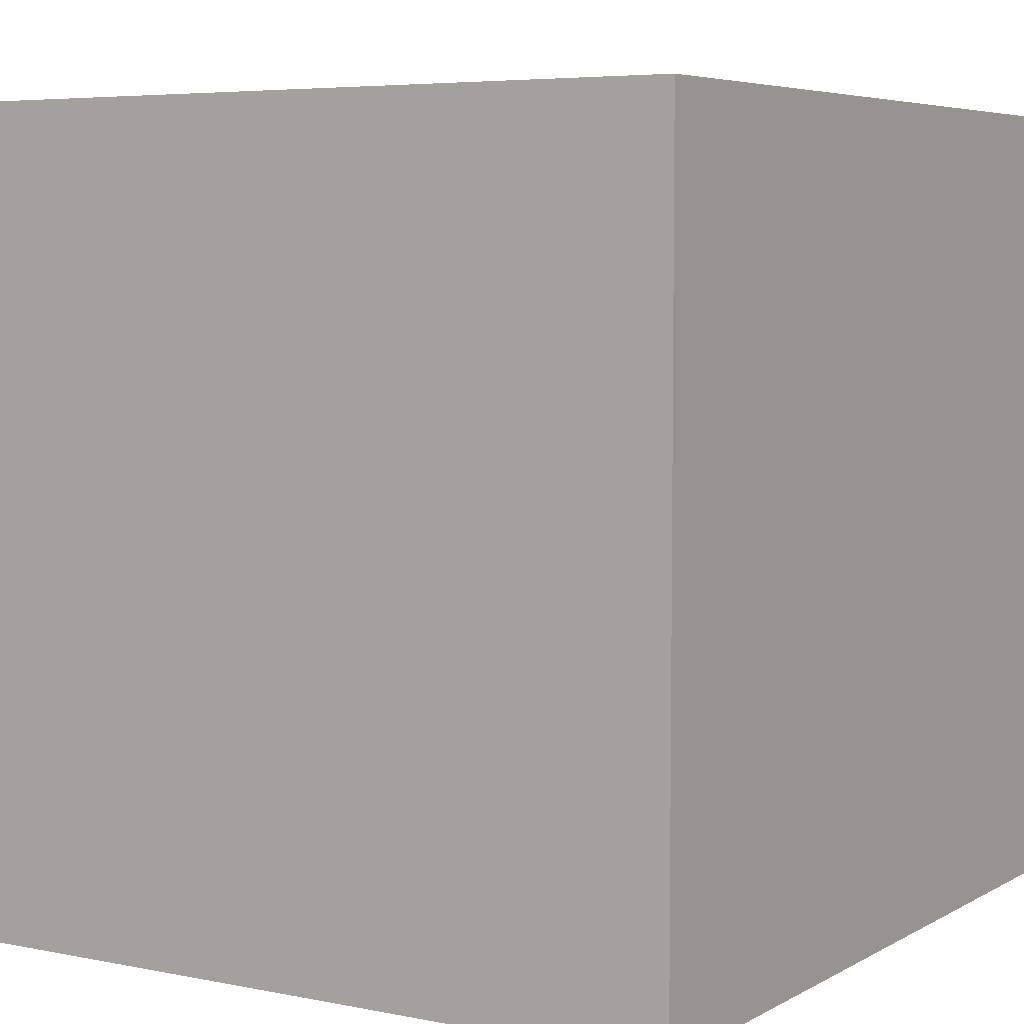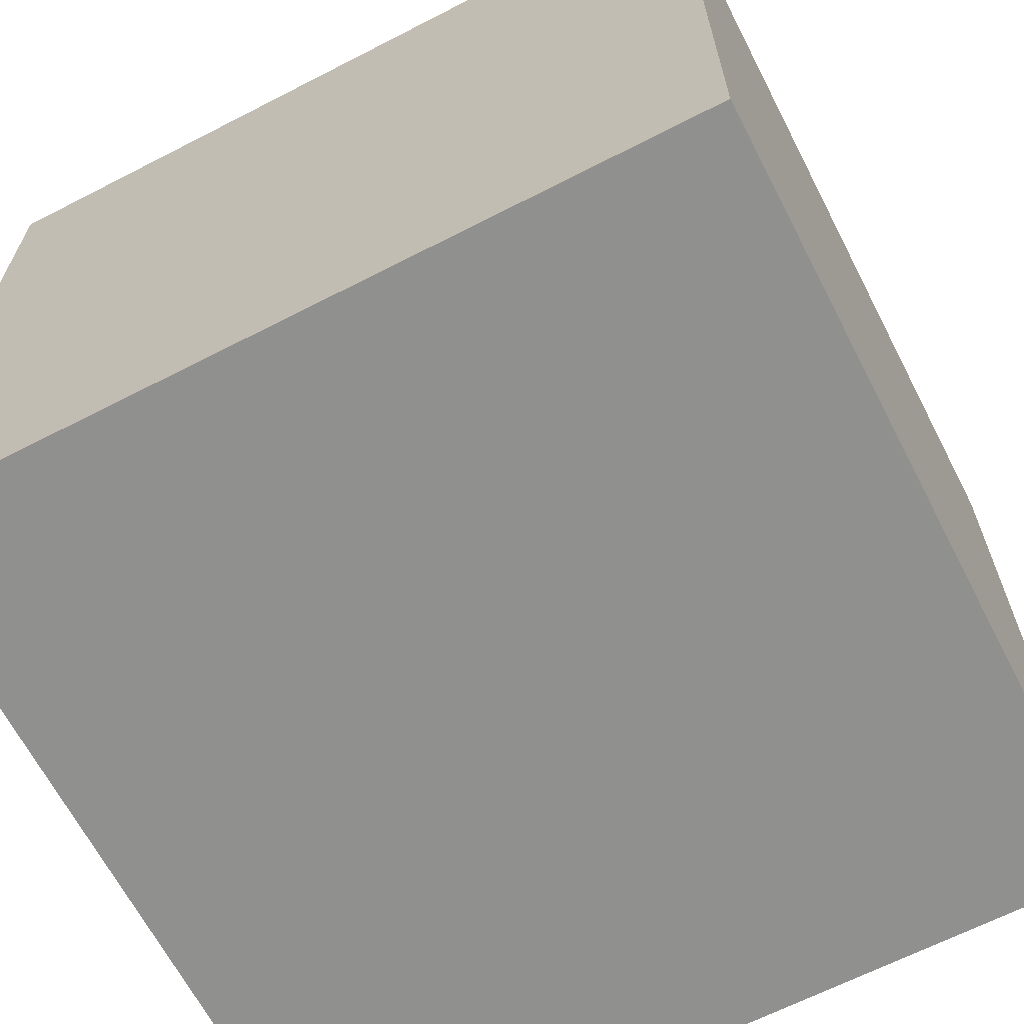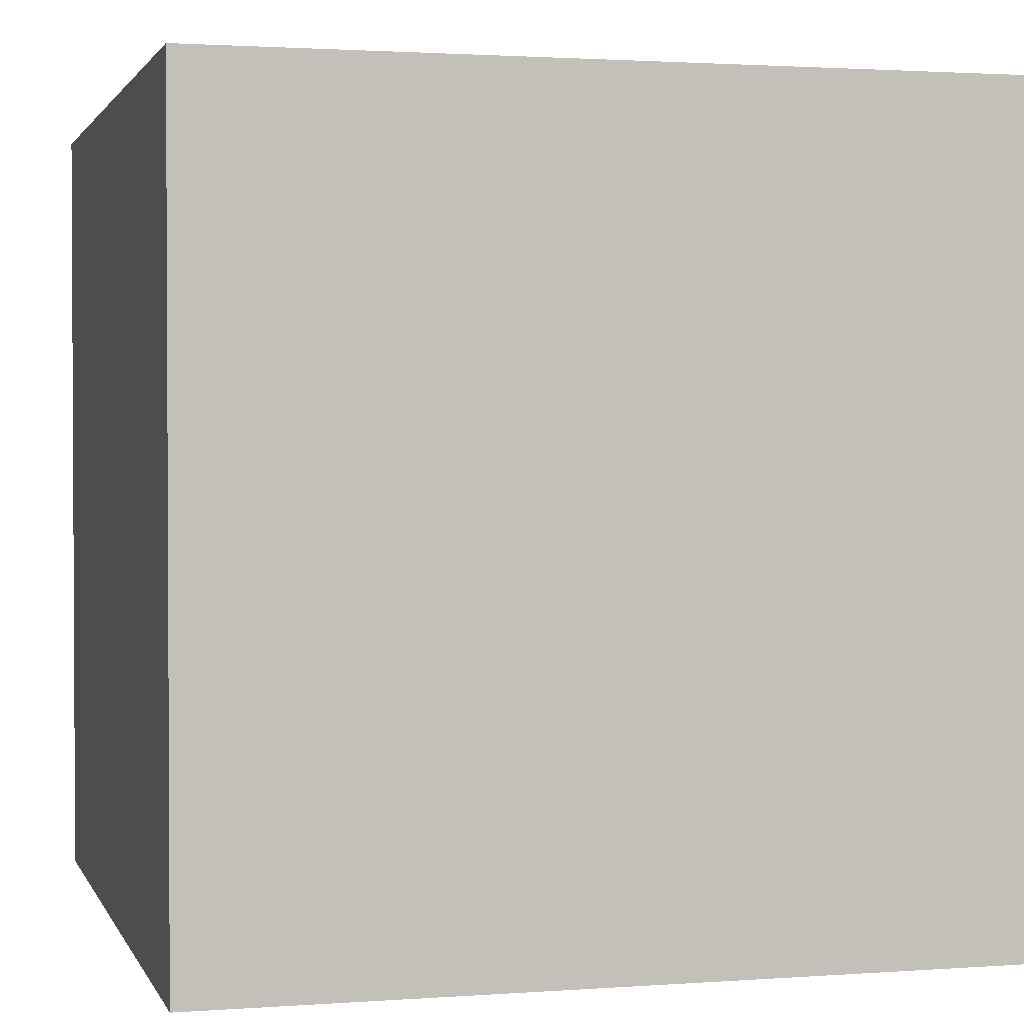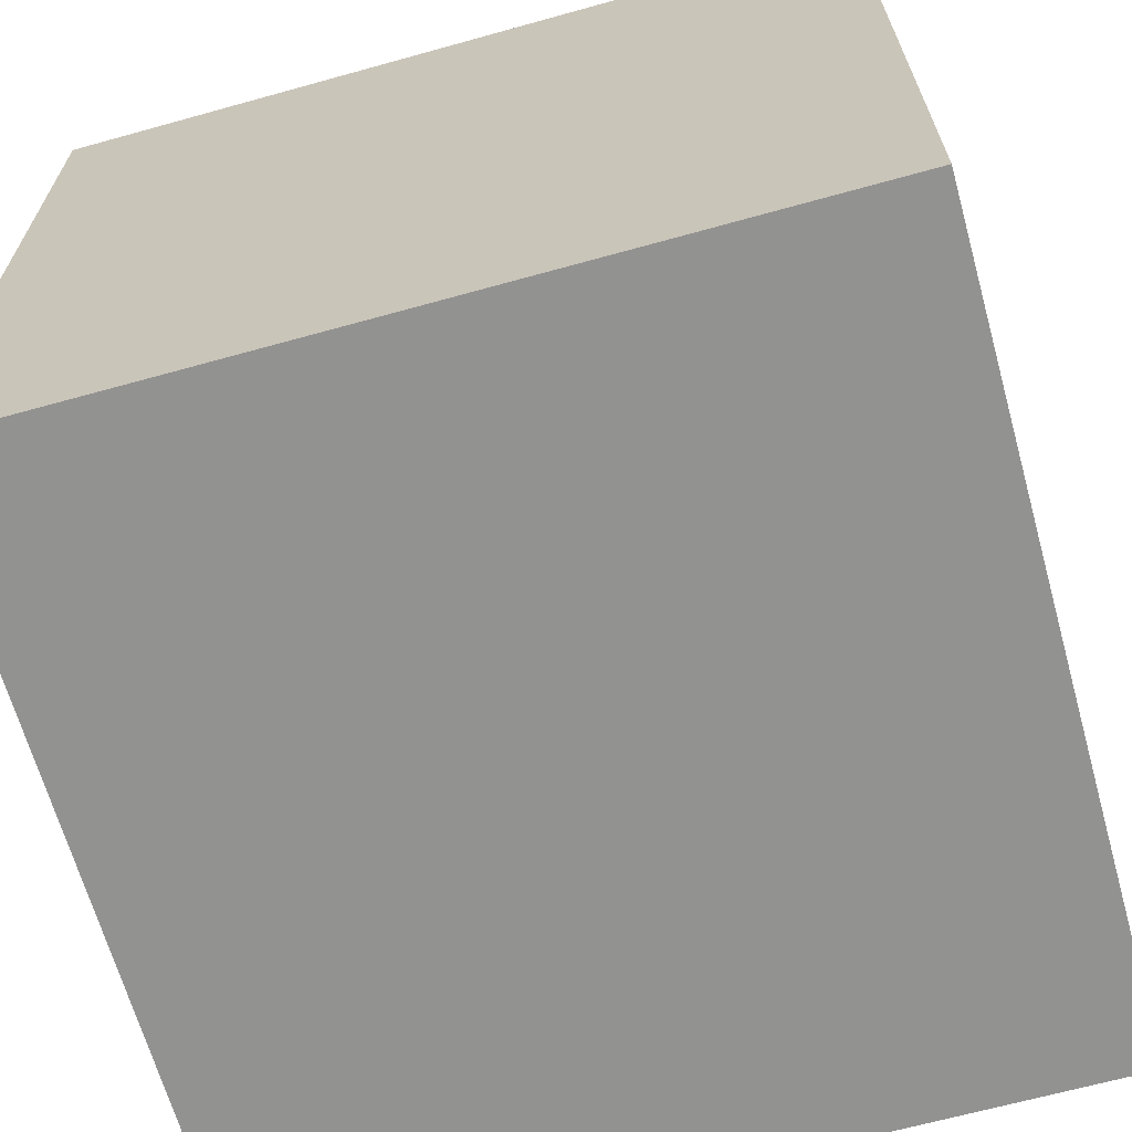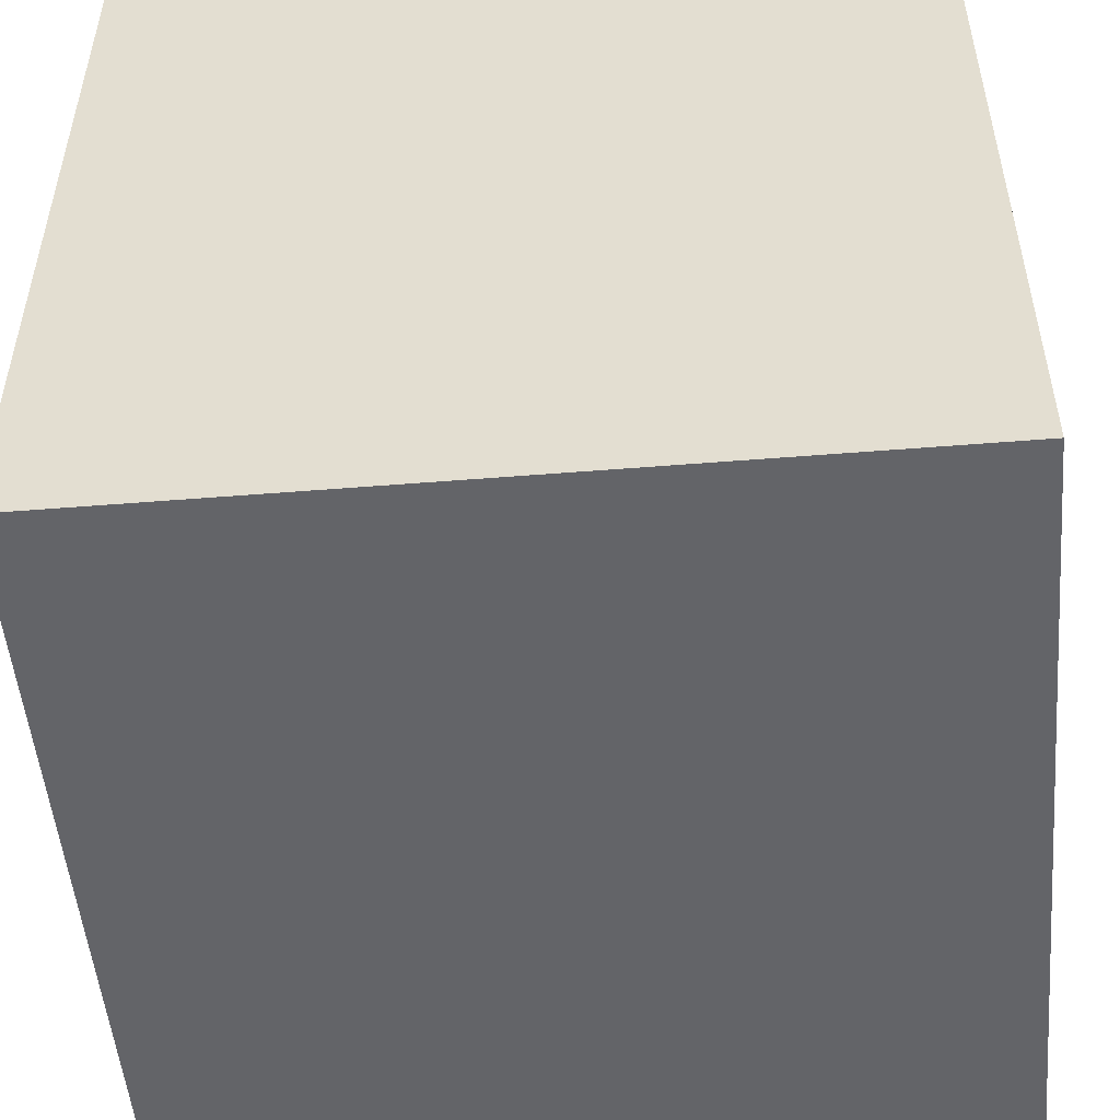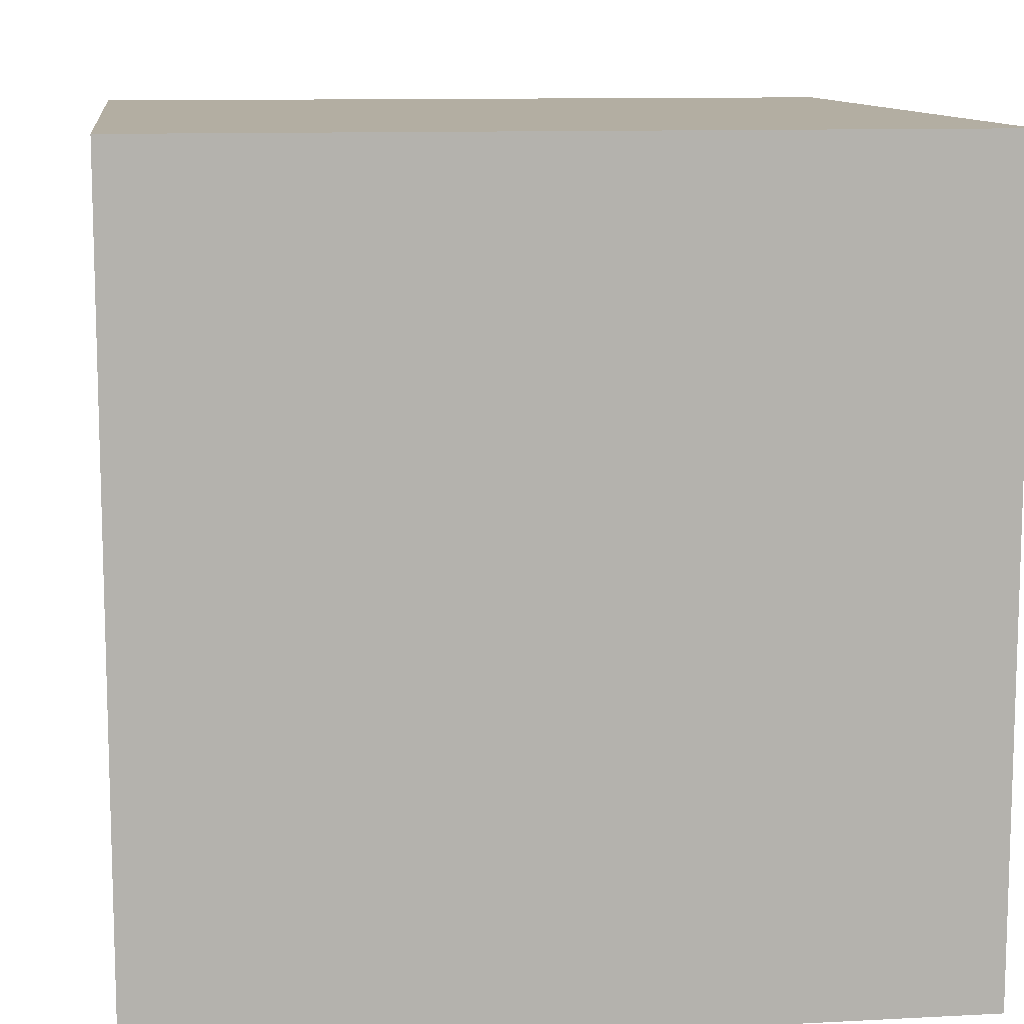
<metadata>
{"format":"obj","ext":"obj","renderer":"f3d","projection":"perspective","resolution":1024,"background":"white","views":[{"elev":5.5,"azim":-148.1,"up":"+Y"},{"elev":-65.6,"azim":117.3,"up":"+Y"},{"elev":1.8,"azim":165.1,"up":"+Y"},{"elev":-66.2,"azim":-164.4,"up":"+Y"},{"elev":-51.3,"azim":-175.0,"up":"+Y"},{"elev":10.8,"azim":-97.5,"up":"+Z"}]}
</metadata>
<code>
o Cube
v 0.8455 0.003875 -0.859
v 0.8455 0.003875 -0.1517
v 0.1381 0.003875 -0.1517
v 0.1381 0.003875 -0.859
v 0.8455 0.7113 -0.859
v 0.8455 0.7113 -0.1516
v 0.1381 0.7113 -0.1517
v 0.1381 0.7113 -0.859
v 0.8455 0.7113 -0.2574
v 0.755 0.7113 -0.859
v 0.755 0.7113 -0.1516
v 0.1381 0.7113 -0.2574
v 0.755 0.7113 -0.2574
v 0.2348 0.7113 -0.859
v 0.1381 0.7113 -0.7883
v 0.755 0.7113 -0.7883
v 0.2348 0.7113 -0.2574
v 0.2348 0.7113 -0.7883
v 0.6561 0.2448 -0.3404
v 0.6561 0.2448 -0.7053
v 0.3337 0.2448 -0.3404
v 0.3337 0.2448 -0.7053
f 2 3 4
f 11 17 7
f 1 5 9
f 2 6 11
f 4 12 15
f 10 1 14
f 13 11 6
f 5 10 16
f 18 15 12
f 18 22 20
f 14 18 16
f 8 15 18
f 20 22 21
f 17 21 22
f 13 19 21
f 16 20 19
f 1 2 4
f 17 11 13
f 17 12 7
f 9 2 1
f 2 9 6
f 11 3 2
f 3 11 7
f 12 4 3
f 4 15 8
f 3 7 12
f 1 10 5
f 4 8 14
f 14 1 4
f 9 13 6
f 16 9 5
f 9 16 13
f 17 18 12
f 16 18 20
f 10 14 16
f 14 8 18
f 19 20 21
f 18 17 22
f 17 13 21
f 13 16 19

</code>
